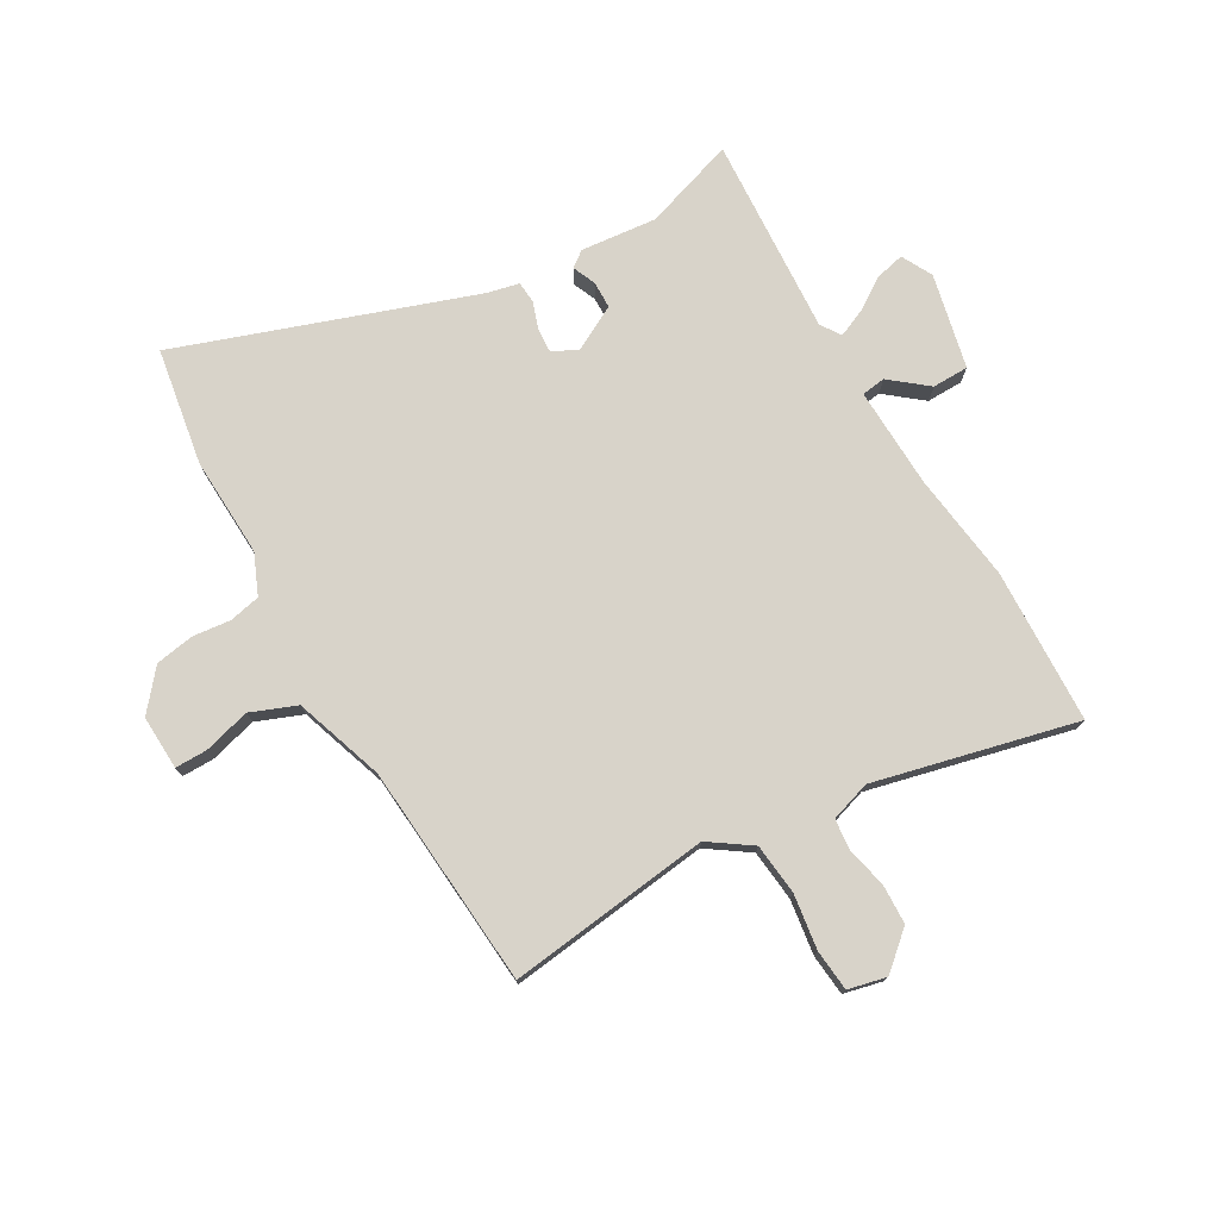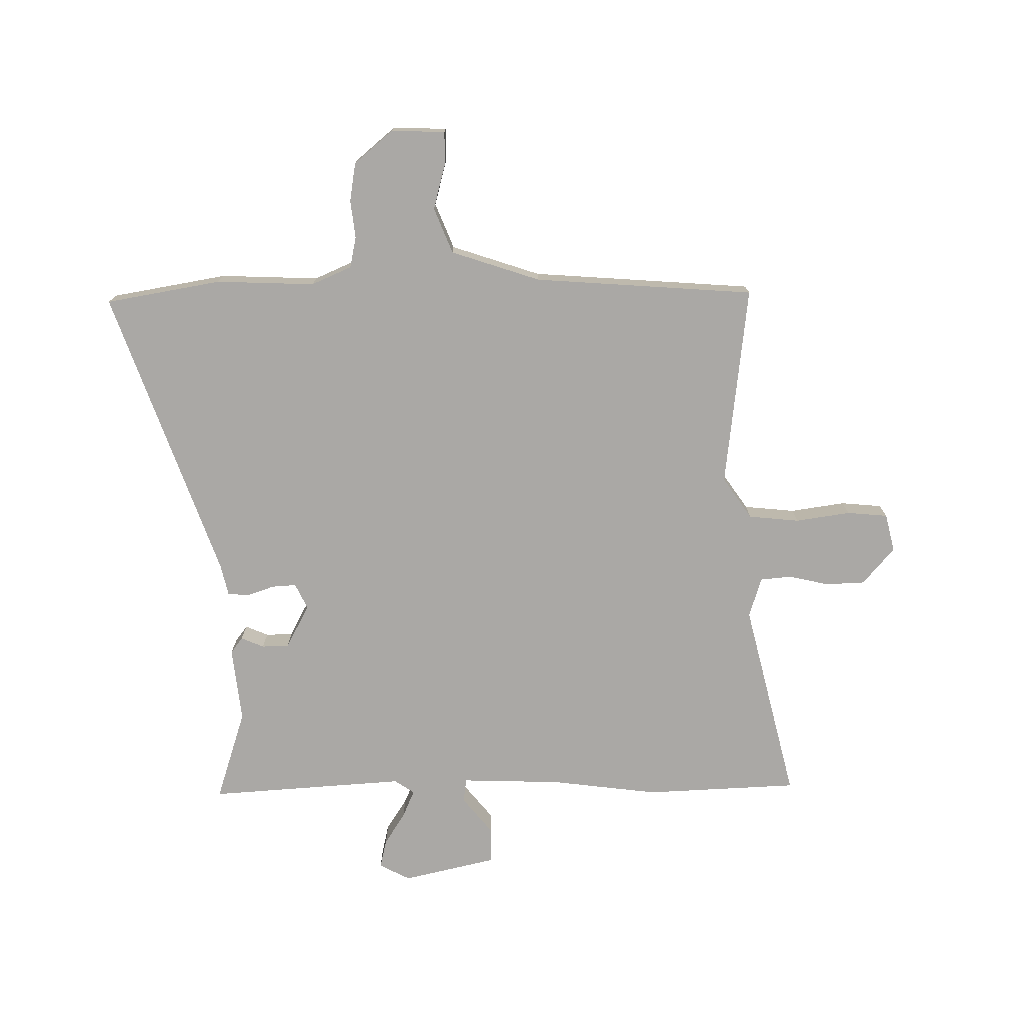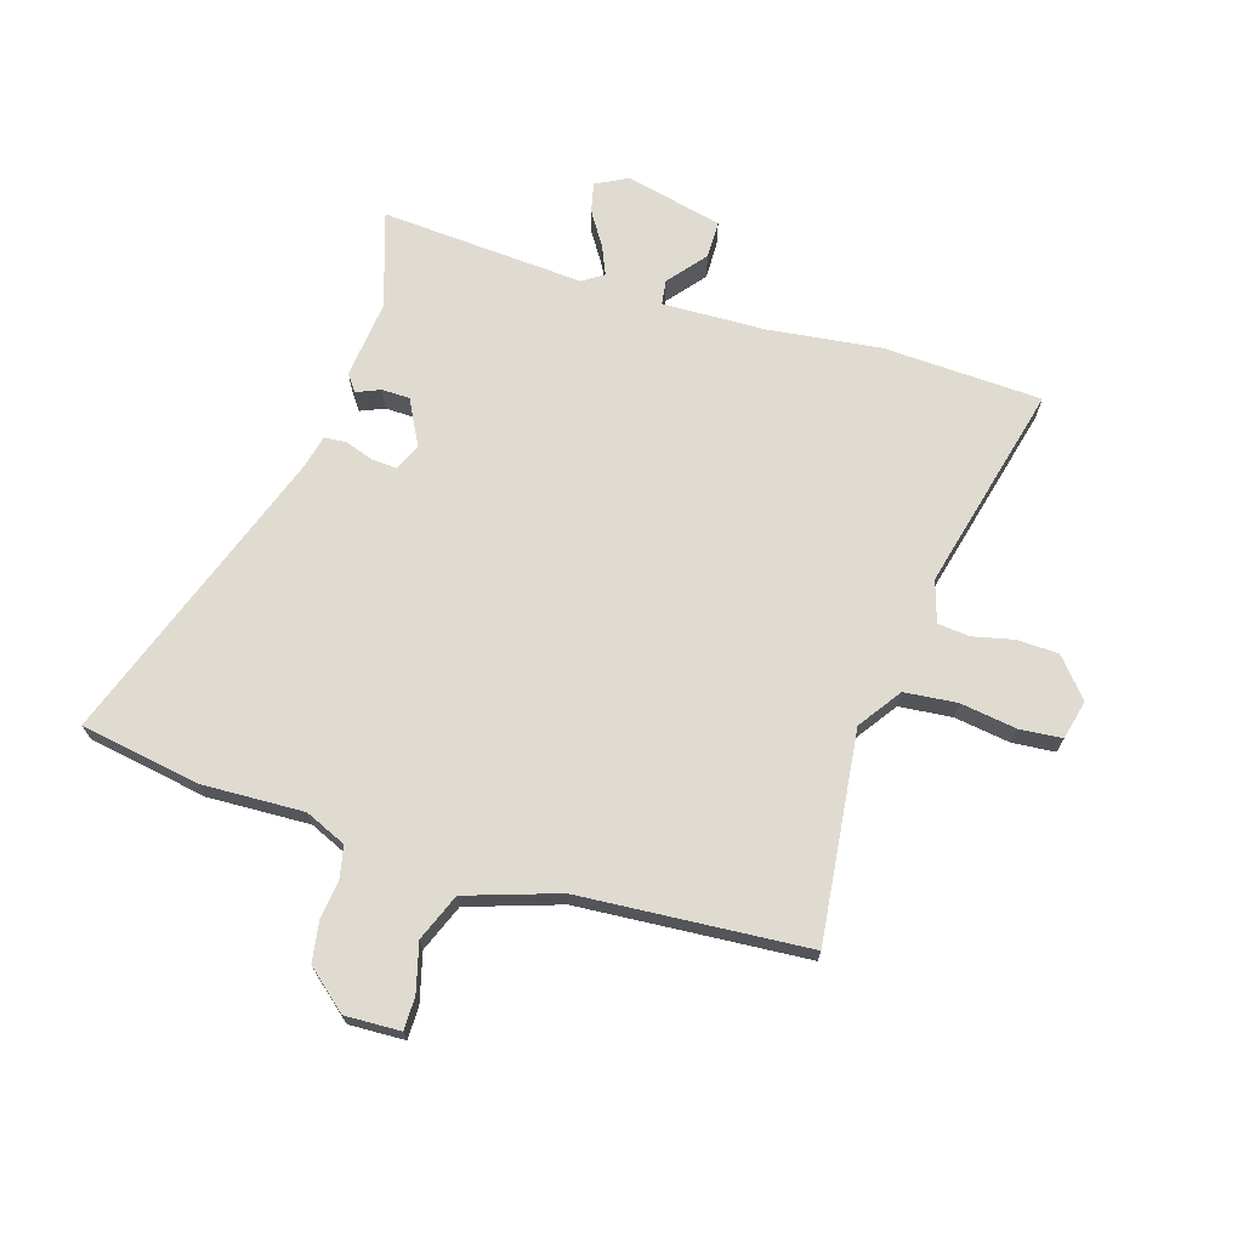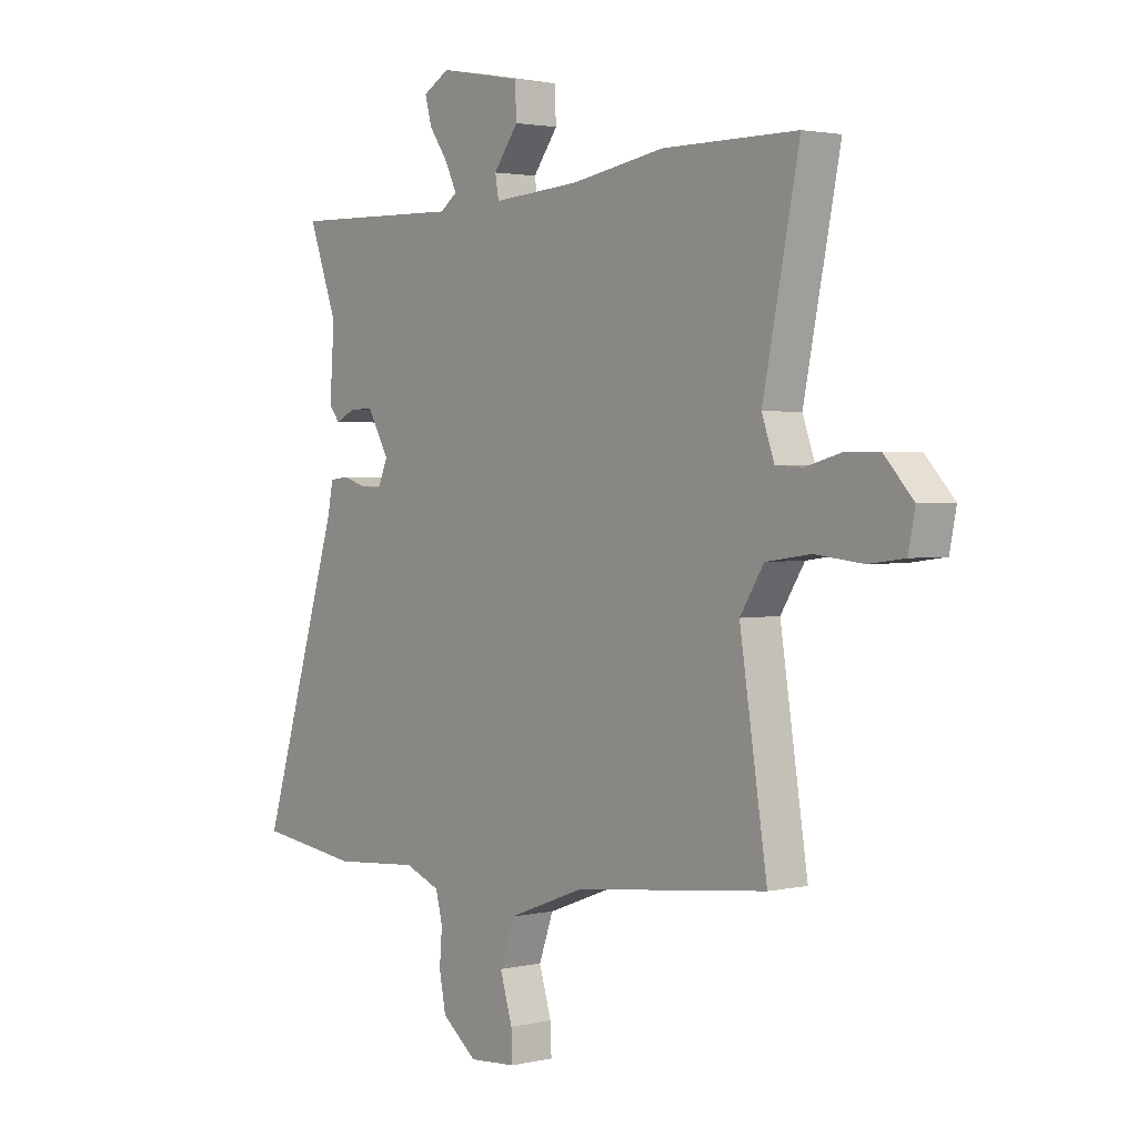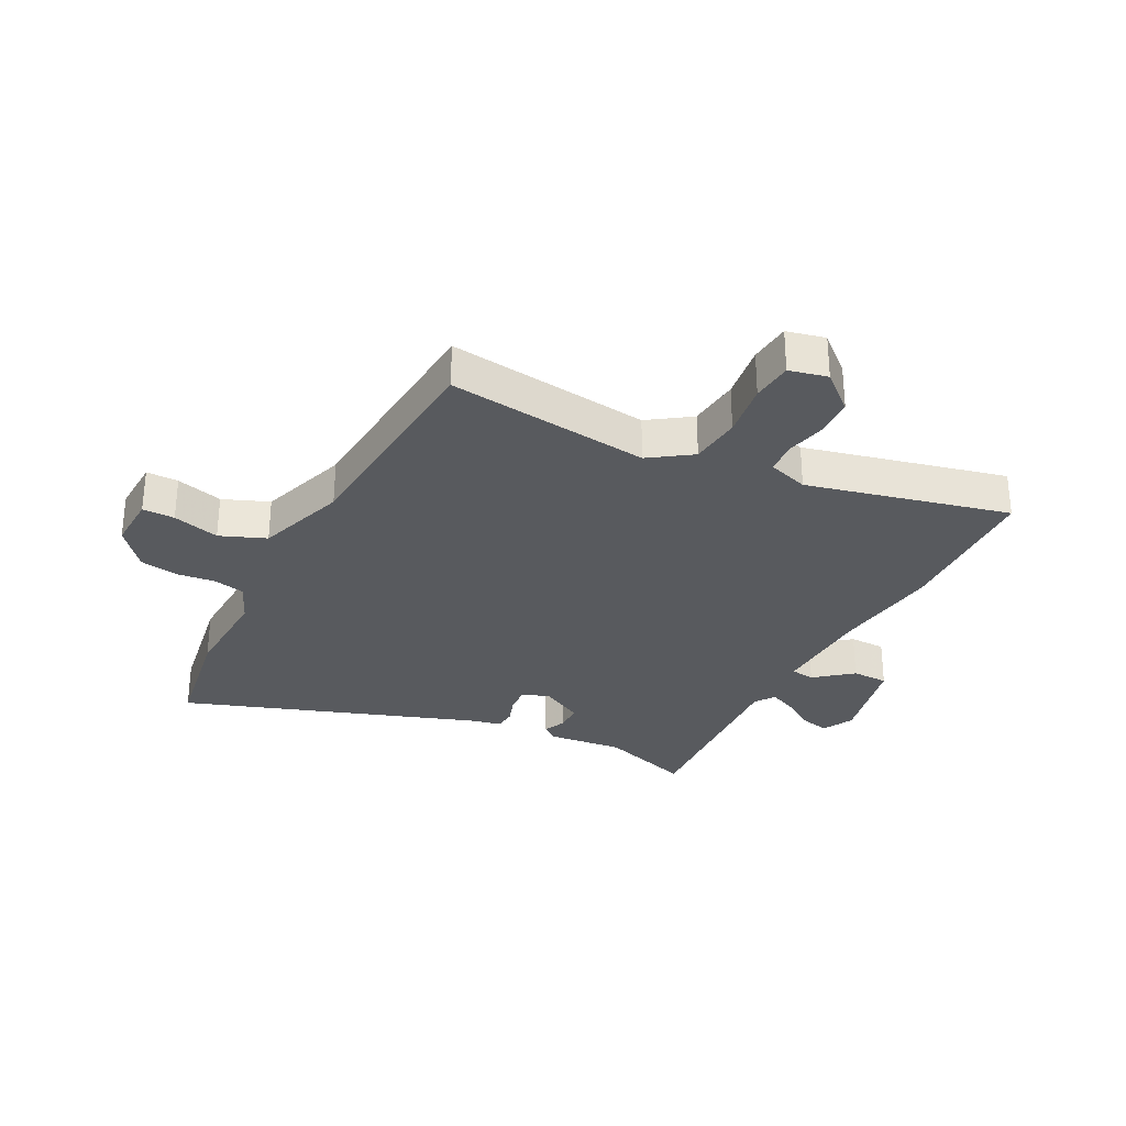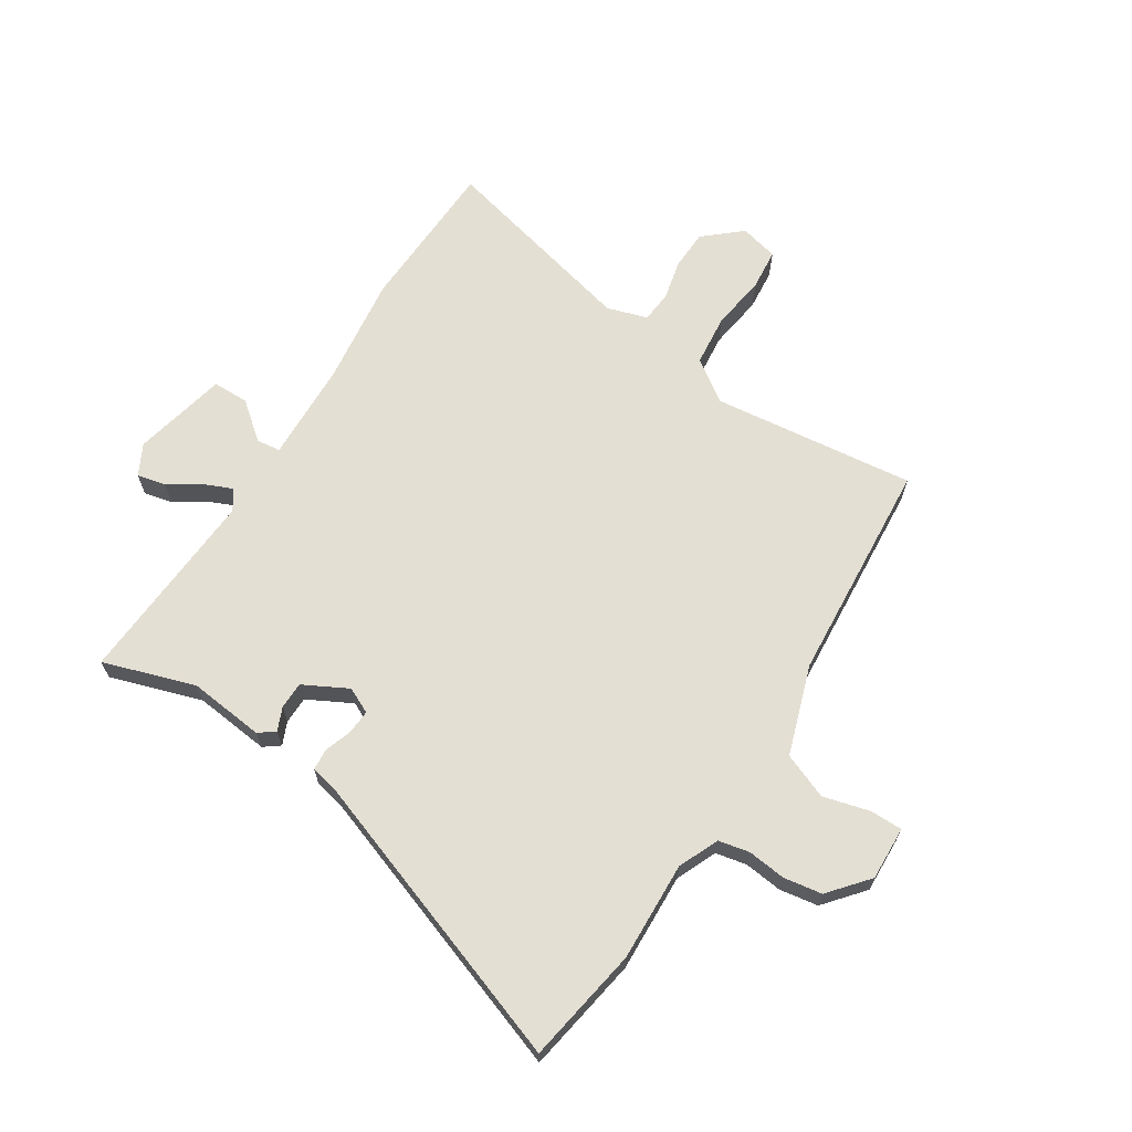
<metadata>
{"format":"obj","ext":"obj","renderer":"f3d","projection":"perspective","resolution":1024,"background":"white","views":[{"elev":76.0,"azim":-118.0,"up":"+Y"},{"elev":-75.1,"azim":-177.1,"up":"+Y"},{"elev":70.2,"azim":-160.6,"up":"+Y"},{"elev":2.1,"azim":-128.7,"up":"+Z"},{"elev":-30.7,"azim":-115.4,"up":"+Y"},{"elev":66.7,"azim":124.7,"up":"+Y"}]}
</metadata>
<code>
v -0.509 0.07 -0.442
v -0.456 0.07 -0.102
v -0.502 0.07 -0.03
v -0.588 0.07 -0.018
v -0.681 0.07 -0.028
v -0.75 0.07 -0.019
v -0.763 0.07 0.046
v -0.707 0.07 0.106
v -0.64 0.07 0.106
v -0.573 0.07 0.088
v -0.52 0.07 0.091
v -0.496 0.07 0.158
v -0.566 0.07 0.5
v -0.306 0.07 0.501
v -0.124 0.07 0.471
v 0.045 0.07 0.459
v 0.052 0.07 0.499
v 0.004 0.07 0.563
v 0.007 0.07 0.624
v 0.167 0.07 0.654
v 0.218 0.07 0.625
v 0.205 0.07 0.577
v 0.168 0.07 0.524
v 0.146 0.07 0.478
v 0.179 0.07 0.454
v 0.513 0.07 0.463
v 0.457 0.07 0.31
v 0.466 0.07 0.182
v 0.445 0.07 0.156
v 0.407 0.07 0.174
v 0.361 0.07 0.175
v 0.319 0.07 0.102
v 0.338 0.07 0.058
v 0.379 0.07 0.059
v 0.425 0.07 0.073
v 0.462 0.07 0.069
v 0.472 0.07 0.016
v 0.628 0.07 -0.483
v 0.431 0.07 -0.509
v 0.264 0.07 -0.496
v 0.195 0.07 -0.523
v 0.182 0.07 -0.575
v 0.187 0.07 -0.639
v 0.174 0.07 -0.704
v 0.106 0.07 -0.757
v 0.015 0.07 -0.75
v 0.017 0.07 -0.696
v 0.041 0.07 -0.618
v 0.013 0.07 -0.54
v -0.136 0.07 -0.484
v -0.509 0 -0.442
v -0.456 0 -0.102
v -0.502 0 -0.03
v -0.588 0 -0.018
v -0.681 0 -0.028
v -0.75 0 -0.019
v -0.763 0 0.046
v -0.707 0 0.106
v -0.64 0 0.106
v -0.573 0 0.088
v -0.52 0 0.091
v -0.496 0 0.158
v -0.566 0 0.5
v -0.306 0 0.501
v -0.124 0 0.471
v 0.045 0 0.459
v 0.052 0 0.499
v 0.004 0 0.563
v 0.007 0 0.624
v 0.167 0 0.654
v 0.218 0 0.625
v 0.205 0 0.577
v 0.168 0 0.524
v 0.146 0 0.478
v 0.179 0 0.454
v 0.513 0 0.463
v 0.457 0 0.31
v 0.466 0 0.182
v 0.445 0 0.156
v 0.407 0 0.174
v 0.361 0 0.175
v 0.319 0 0.102
v 0.338 0 0.058
v 0.379 0 0.059
v 0.425 0 0.073
v 0.462 0 0.069
v 0.472 0 0.016
v 0.628 0 -0.483
v 0.431 0 -0.509
v 0.264 0 -0.496
v 0.195 0 -0.523
v 0.182 0 -0.575
v 0.187 0 -0.639
v 0.174 0 -0.704
v 0.106 0 -0.757
v 0.015 0 -0.75
v 0.017 0 -0.696
v 0.041 0 -0.618
v 0.013 0 -0.54
v -0.136 0 -0.484
f 45 46 47 48
f 45 48 49
f 42 43 44 45
f 41 42 45 49
f 40 41 49 50
f 37 38 39 40
f 34 35 36 37
f 33 34 37 40
f 32 33 40 50
f 27 28 29 30
f 25 26 27 30
f 24 25 30 31
f 20 21 22 23
f 20 23 24
f 17 18 19 20
f 16 17 20 24
f 12 13 14 15
f 11 12 15 16
f 7 8 9 10
f 7 10 11
f 4 5 6 7
f 3 4 7 11
f 2 3 11 16
f 24 31 32 50
f 16 24 50
f 1 2 16 50
f 98 97 96 95
f 99 98 95
f 95 94 93 92
f 99 95 92 91
f 100 99 91 90
f 90 89 88 87
f 87 86 85 84
f 90 87 84 83
f 100 90 83 82
f 80 79 78 77
f 80 77 76 75
f 81 80 75 74
f 73 72 71 70
f 74 73 70
f 70 69 68 67
f 74 70 67 66
f 65 64 63 62
f 66 65 62 61
f 60 59 58 57
f 61 60 57
f 57 56 55 54
f 61 57 54 53
f 66 61 53 52
f 100 82 81 74
f 100 74 66
f 100 66 52 51
f 1 51 52 2
f 2 52 53 3
f 3 53 54 4
f 4 54 55 5
f 5 55 56 6
f 6 56 57 7
f 7 57 58 8
f 8 58 59 9
f 9 59 60 10
f 10 60 61 11
f 11 61 62 12
f 12 62 63 13
f 13 63 64 14
f 14 64 65 15
f 15 65 66 16
f 16 66 67 17
f 17 67 68 18
f 18 68 69 19
f 19 69 70 20
f 20 70 71 21
f 21 71 72 22
f 22 72 73 23
f 23 73 74 24
f 24 74 75 25
f 25 75 76 26
f 26 76 77 27
f 27 77 78 28
f 28 78 79 29
f 29 79 80 30
f 30 80 81 31
f 31 81 82 32
f 32 82 83 33
f 33 83 84 34
f 34 84 85 35
f 35 85 86 36
f 36 86 87 37
f 37 87 88 38
f 38 88 89 39
f 39 89 90 40
f 40 90 91 41
f 41 91 92 42
f 42 92 93 43
f 43 93 94 44
f 44 94 95 45
f 45 95 96 46
f 46 96 97 47
f 47 97 98 48
f 48 98 99 49
f 49 99 100 50
f 50 100 51 1

</code>
